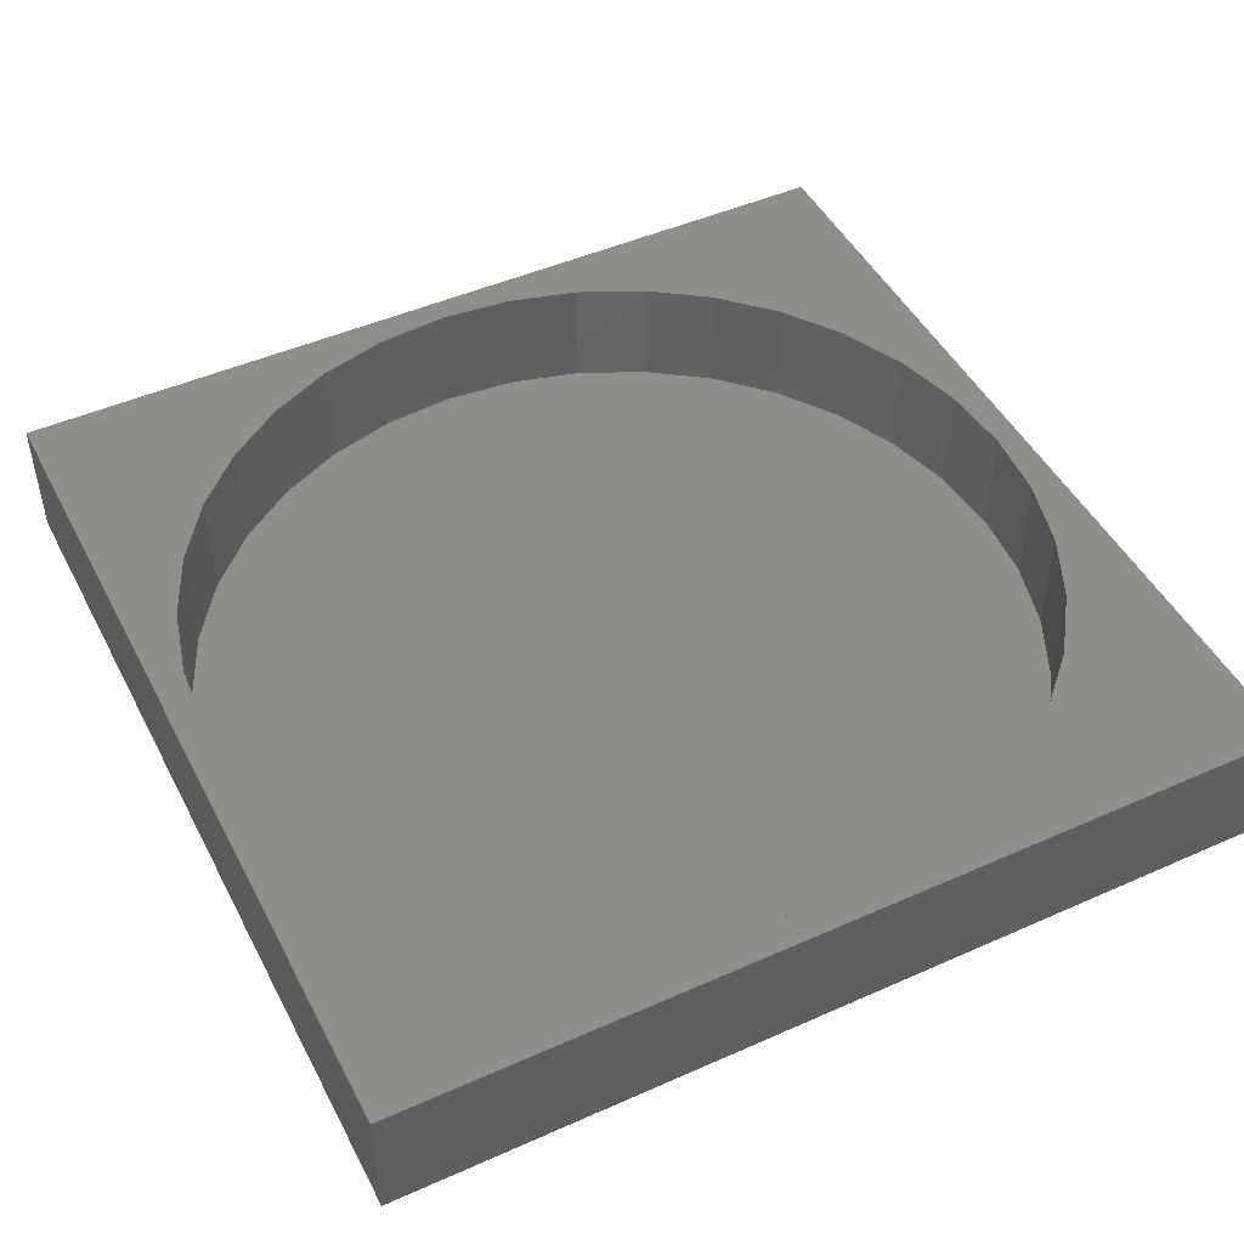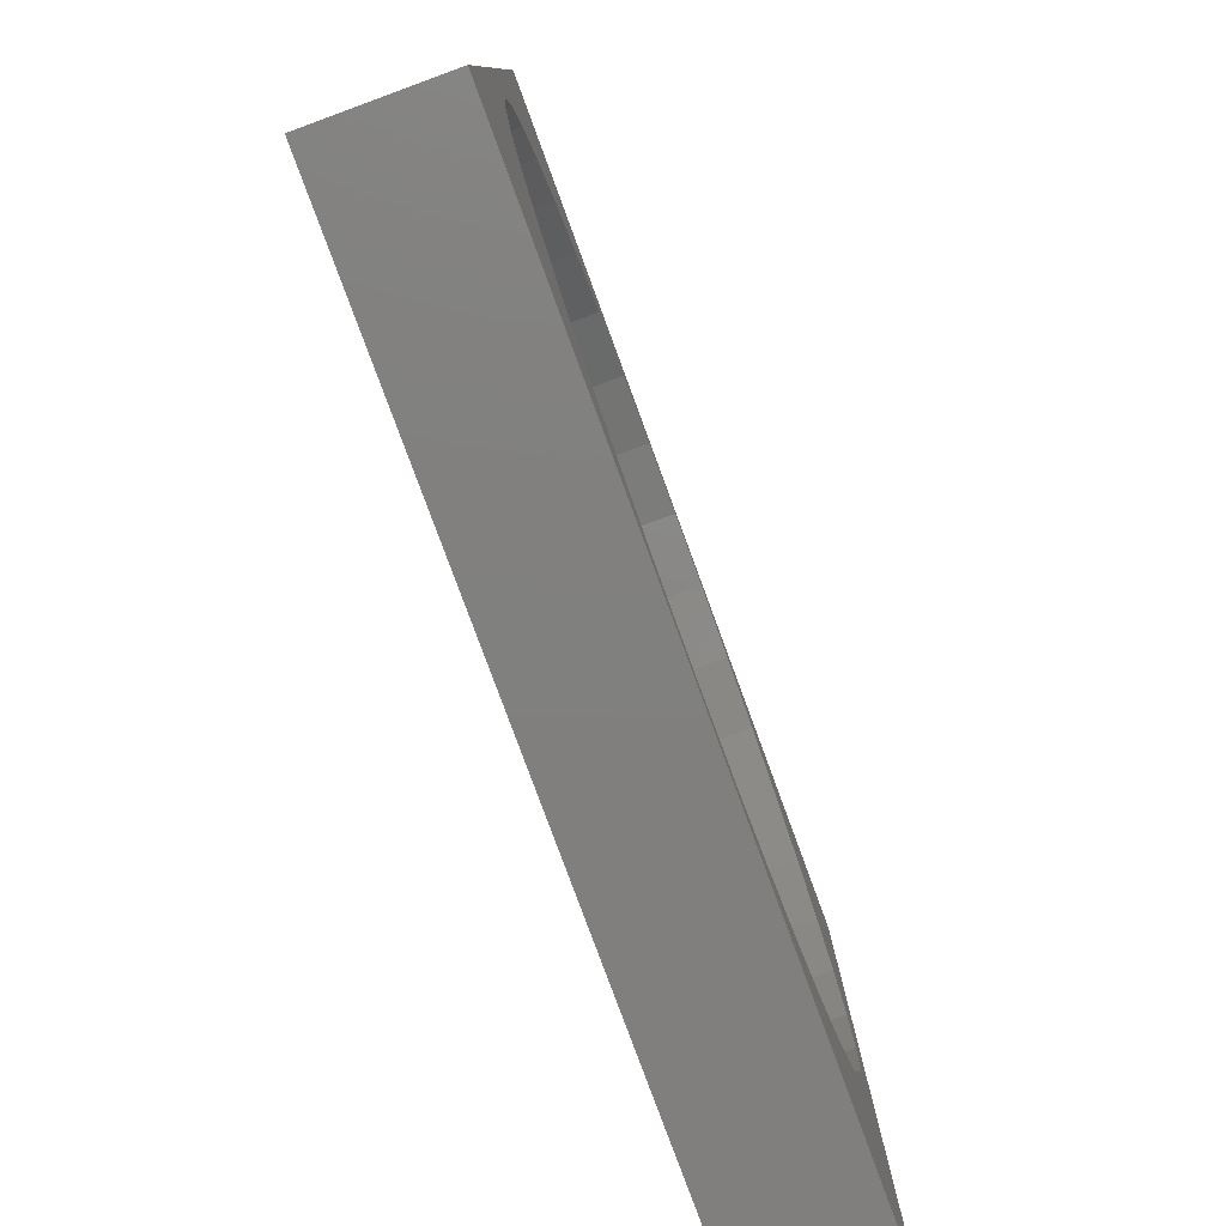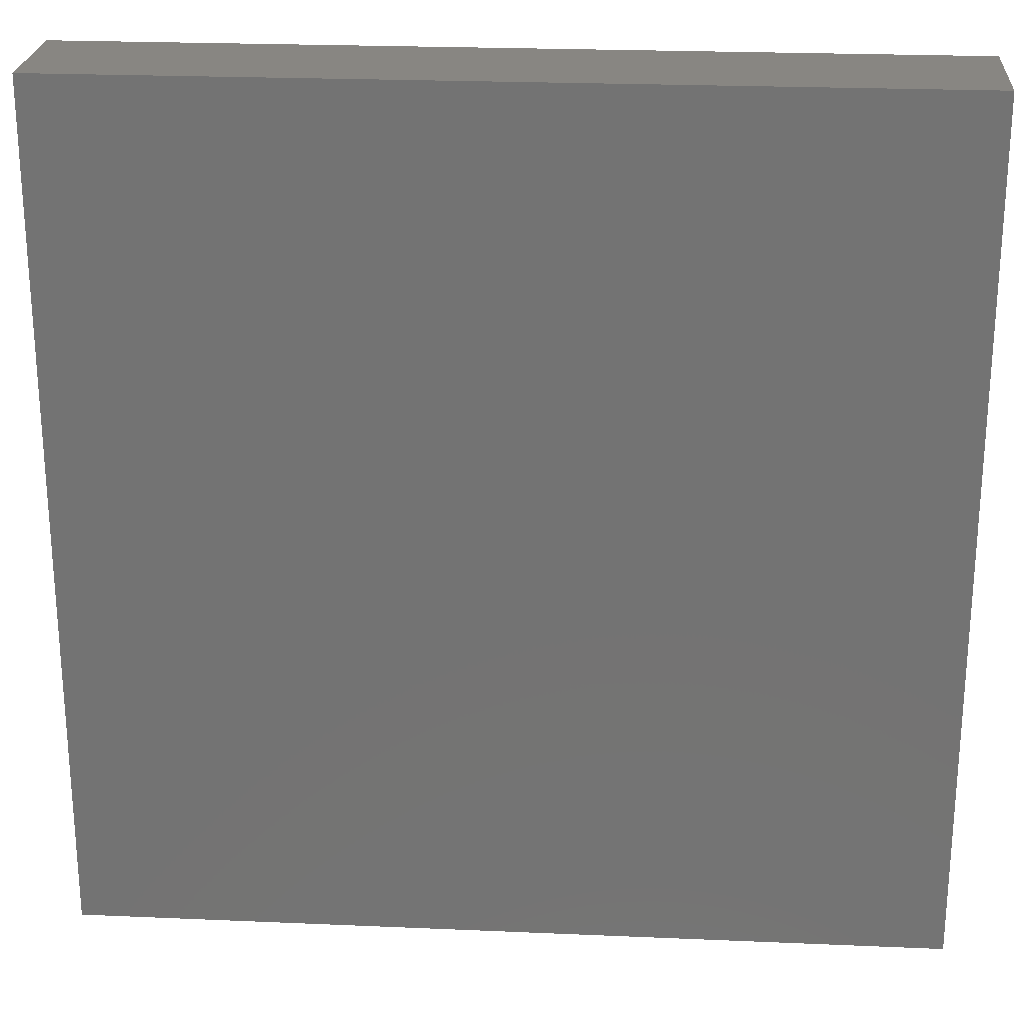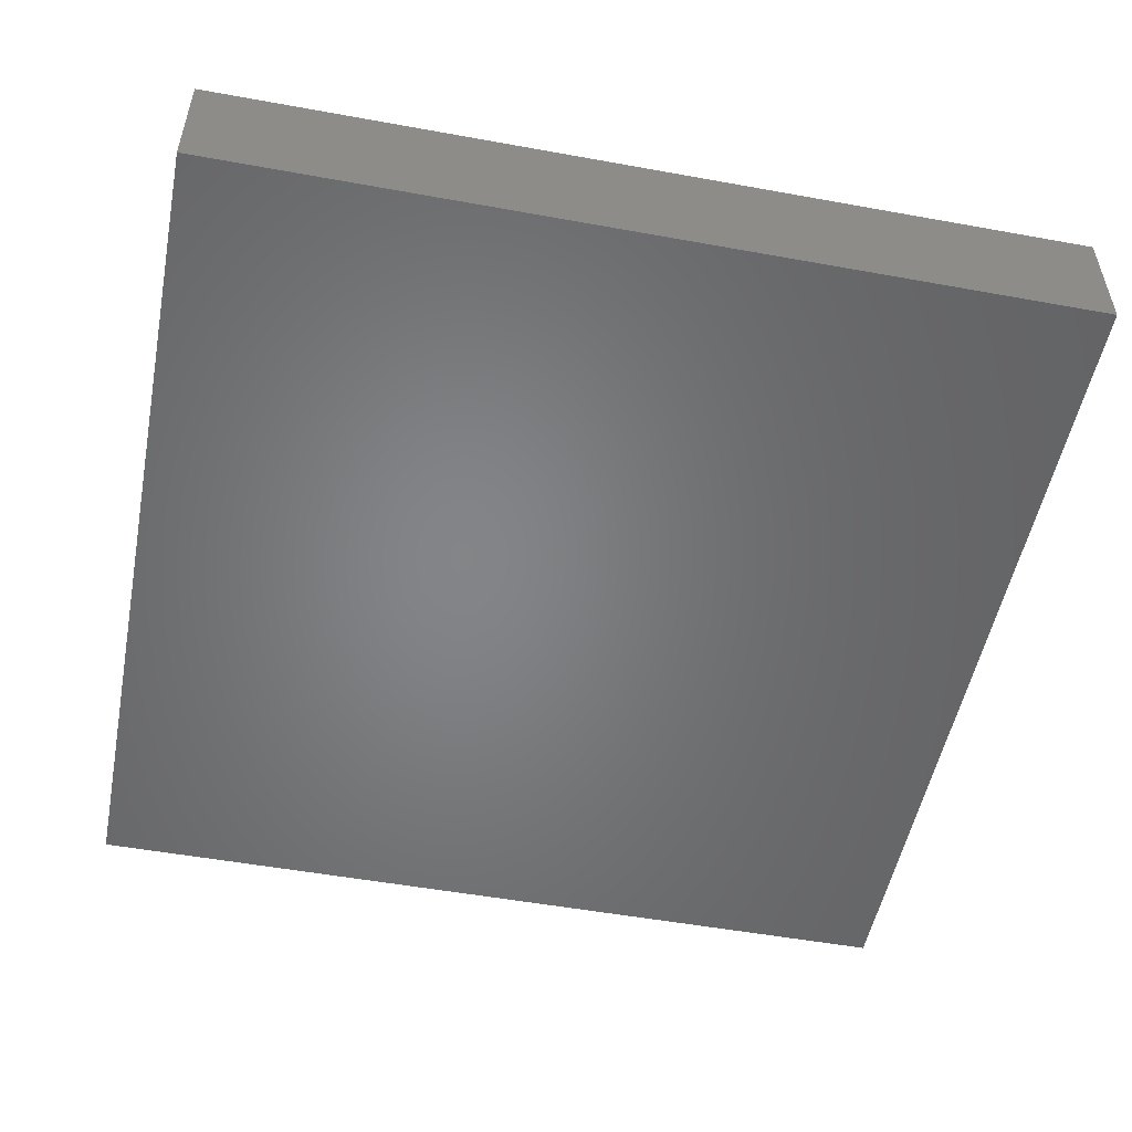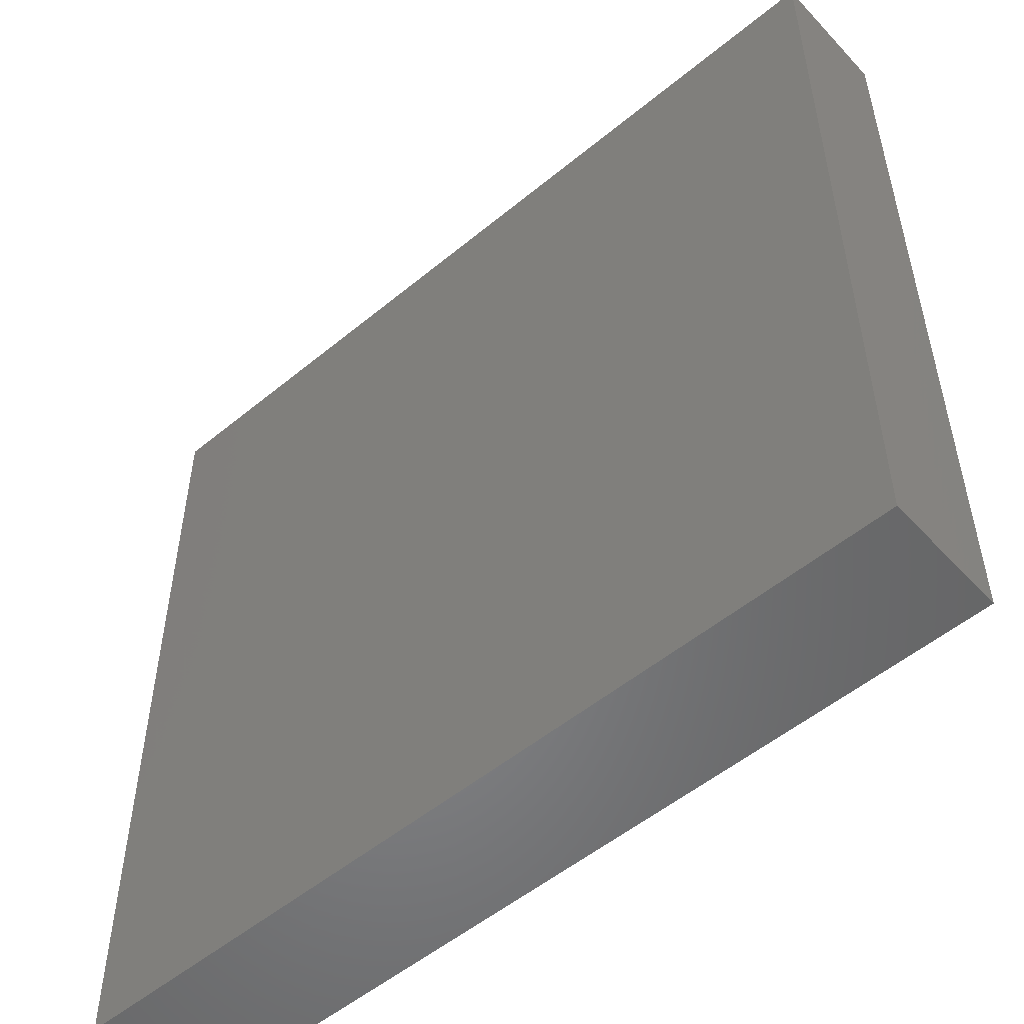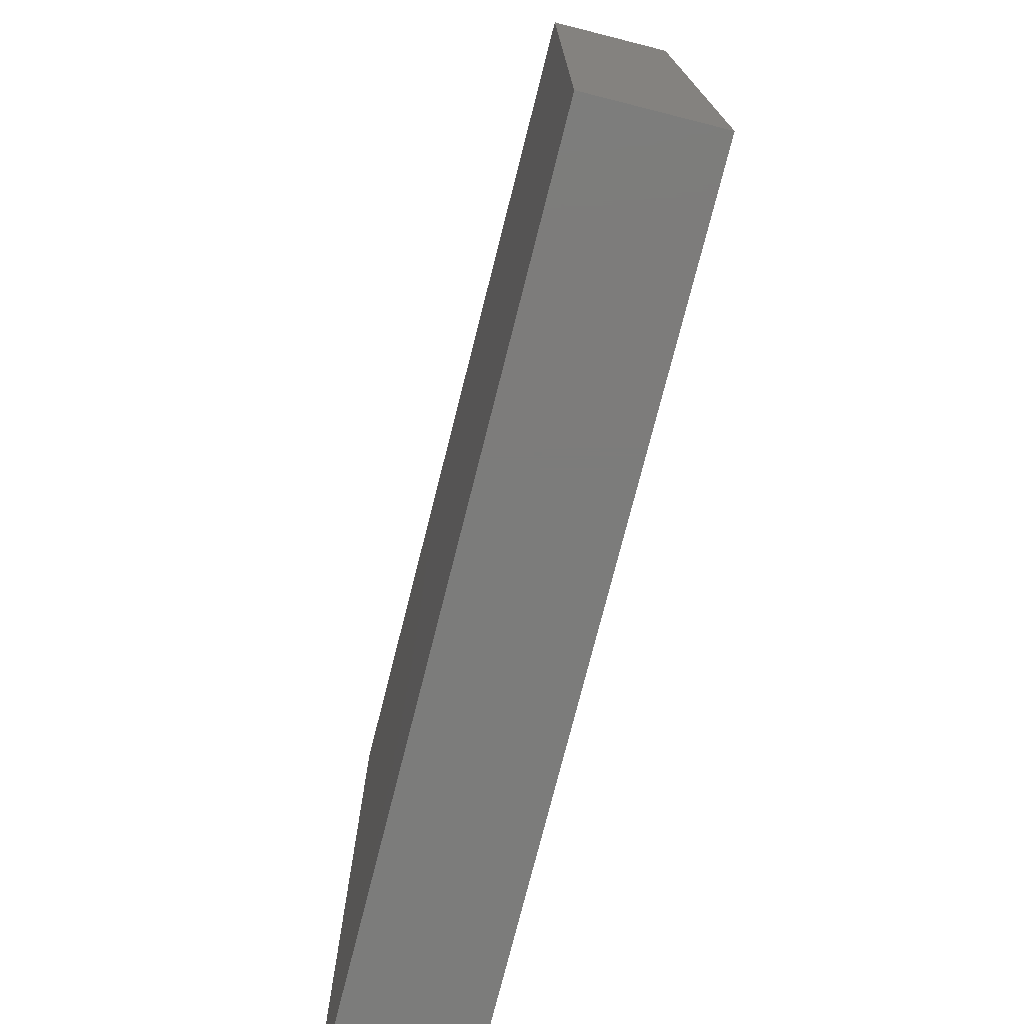
<metadata>
{"format":"stl","ext":"stl","renderer":"f3d","projection":"perspective","resolution":1024,"background":"white","views":[{"elev":47.4,"azim":-116.6,"up":"+Z"},{"elev":-79.9,"azim":-69.8,"up":"+Y"},{"elev":23.9,"azim":-175.9,"up":"+Y"},{"elev":-52.1,"azim":78.9,"up":"+Z"},{"elev":-52.9,"azim":-138.5,"up":"+Y"},{"elev":-75.6,"azim":-104.2,"up":"+Y"}]}
</metadata>
<code>
# stl→obj: 80 verts, 156 faces
v 70 0 10
v 70 70 0
v 70 70 10
v 70 0 0
v 68 35 10
v 67.5 40.73 10
v 66.01 46.29 10
v 63.58 51.5 10
v 60.28 56.21 10
v 56.21 60.28 10
v 51.5 63.58 10
v 46.29 66.01 10
v 40.73 67.5 10
v 35 68 10
v 2.501 40.73 10
v 0 70 10
v 2 35 10
v 3.99 46.29 10
v 6.421 51.5 10
v 9.721 56.21 10
v 13.79 60.28 10
v 18.5 63.58 10
v 23.71 66.01 10
v 29.27 67.5 10
v 67.5 29.27 10
v 66.01 23.71 10
v 63.58 18.5 10
v 60.28 13.79 10
v 56.21 9.721 10
v 51.5 6.421 10
v 46.29 3.99 10
v 40.73 2.501 10
v 35 2 10
v 0 0 10
v 29.27 2.501 10
v 23.71 3.99 10
v 18.5 6.421 10
v 13.79 9.721 10
v 9.721 13.79 10
v 6.421 18.5 10
v 3.99 23.71 10
v 2.501 29.27 10
v 67.5 40.73 1
v 67.5 29.27 1
v 68 35 1
v 66.01 46.29 1
v 66.01 23.71 1
v 63.58 51.5 1
v 63.58 18.5 1
v 60.28 56.21 1
v 60.28 13.79 1
v 56.21 60.28 1
v 56.21 9.721 1
v 51.5 63.58 1
v 51.5 6.421 1
v 46.29 66.01 1
v 46.29 3.99 1
v 40.73 67.5 1
v 40.73 2.501 1
v 35 68 1
v 35 2 1
v 29.27 67.5 1
v 29.27 2.501 1
v 23.71 66.01 1
v 23.71 3.99 1
v 18.5 63.58 1
v 18.5 6.421 1
v 13.79 60.28 1
v 13.79 9.721 1
v 9.721 56.21 1
v 9.721 13.79 1
v 6.421 51.5 1
v 6.421 18.5 1
v 3.99 46.29 1
v 3.99 23.71 1
v 2.501 40.73 1
v 2.501 29.27 1
v 2 35 1
v 0 0 0
v 0 70 0
f 1 2 3
f 2 1 4
f 3 5 1
f 3 6 5
f 3 7 6
f 3 8 7
f 3 9 8
f 3 10 9
f 3 11 10
f 3 12 11
f 3 13 12
f 3 14 13
f 15 16 17
f 18 16 15
f 19 16 18
f 20 16 19
f 21 16 20
f 22 16 21
f 23 16 22
f 24 16 23
f 14 16 24
f 16 14 3
f 25 1 5
f 26 1 25
f 27 1 26
f 28 1 27
f 29 1 28
f 30 1 29
f 31 1 30
f 32 1 31
f 33 1 32
f 33 34 1
f 35 34 33
f 36 34 35
f 37 34 36
f 38 34 37
f 39 34 38
f 40 34 39
f 41 34 40
f 42 34 41
f 17 34 42
f 34 17 16
f 43 44 45
f 46 44 43
f 46 47 44
f 48 47 46
f 48 49 47
f 50 49 48
f 50 51 49
f 52 51 50
f 52 53 51
f 54 53 52
f 54 55 53
f 56 55 54
f 56 57 55
f 58 57 56
f 58 59 57
f 60 59 58
f 60 61 59
f 62 61 60
f 62 63 61
f 64 63 62
f 64 65 63
f 66 65 64
f 66 67 65
f 68 67 66
f 68 69 67
f 70 69 68
f 70 71 69
f 72 71 70
f 72 73 71
f 74 73 72
f 74 75 73
f 76 75 74
f 76 77 75
f 77 76 78
f 79 16 80
f 16 79 34
f 2 16 3
f 16 2 80
f 79 1 34
f 1 79 4
f 57 32 31
f 32 57 59
f 43 7 46
f 7 43 6
f 45 6 43
f 6 45 5
f 46 8 48
f 8 46 7
f 44 5 45
f 5 44 25
f 48 9 50
f 9 48 8
f 62 14 24
f 14 62 60
f 53 28 51
f 28 53 29
f 70 21 20
f 21 70 68
f 55 31 30
f 31 55 57
f 65 37 36
f 37 65 67
f 17 76 15
f 76 17 78
f 63 36 35
f 36 63 65
f 54 10 11
f 10 54 52
f 41 77 42
f 77 41 75
f 51 27 49
f 27 51 28
f 68 22 21
f 22 68 66
f 61 35 33
f 35 61 63
f 49 26 47
f 26 49 27
f 58 12 13
f 12 58 56
f 40 75 41
f 75 40 73
f 50 10 52
f 10 50 9
f 19 70 20
f 70 19 72
f 56 11 12
f 11 56 54
f 59 33 32
f 33 59 61
f 64 24 23
f 24 64 62
f 39 73 40
f 73 39 71
f 47 25 44
f 25 47 26
f 38 71 39
f 71 38 69
f 53 30 29
f 30 53 55
f 60 13 14
f 13 60 58
f 18 72 19
f 72 18 74
f 15 74 18
f 74 15 76
f 66 23 22
f 23 66 64
f 42 78 17
f 78 42 77
f 67 38 37
f 38 67 69
f 79 2 4
f 2 79 80

</code>
